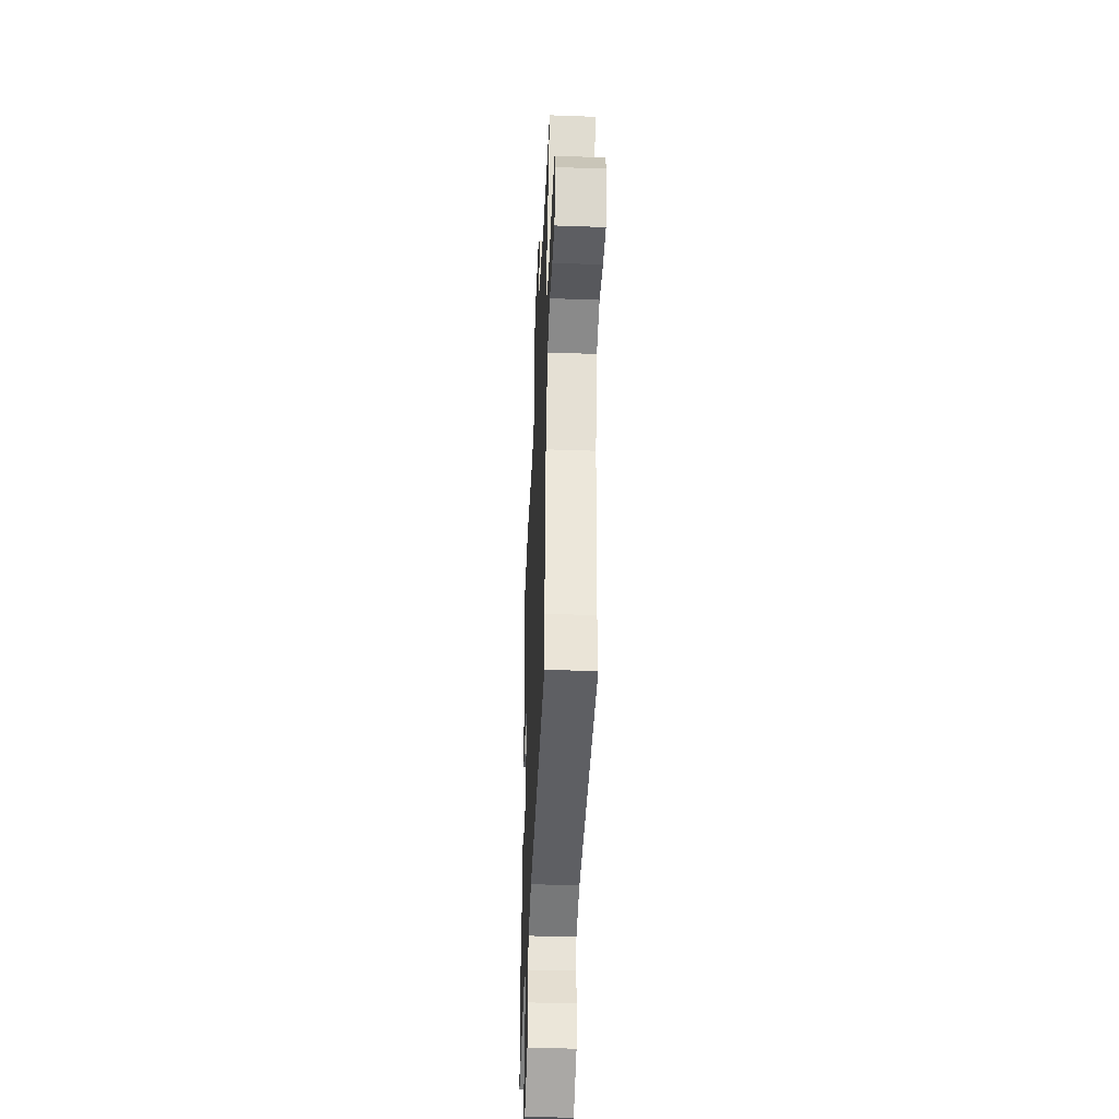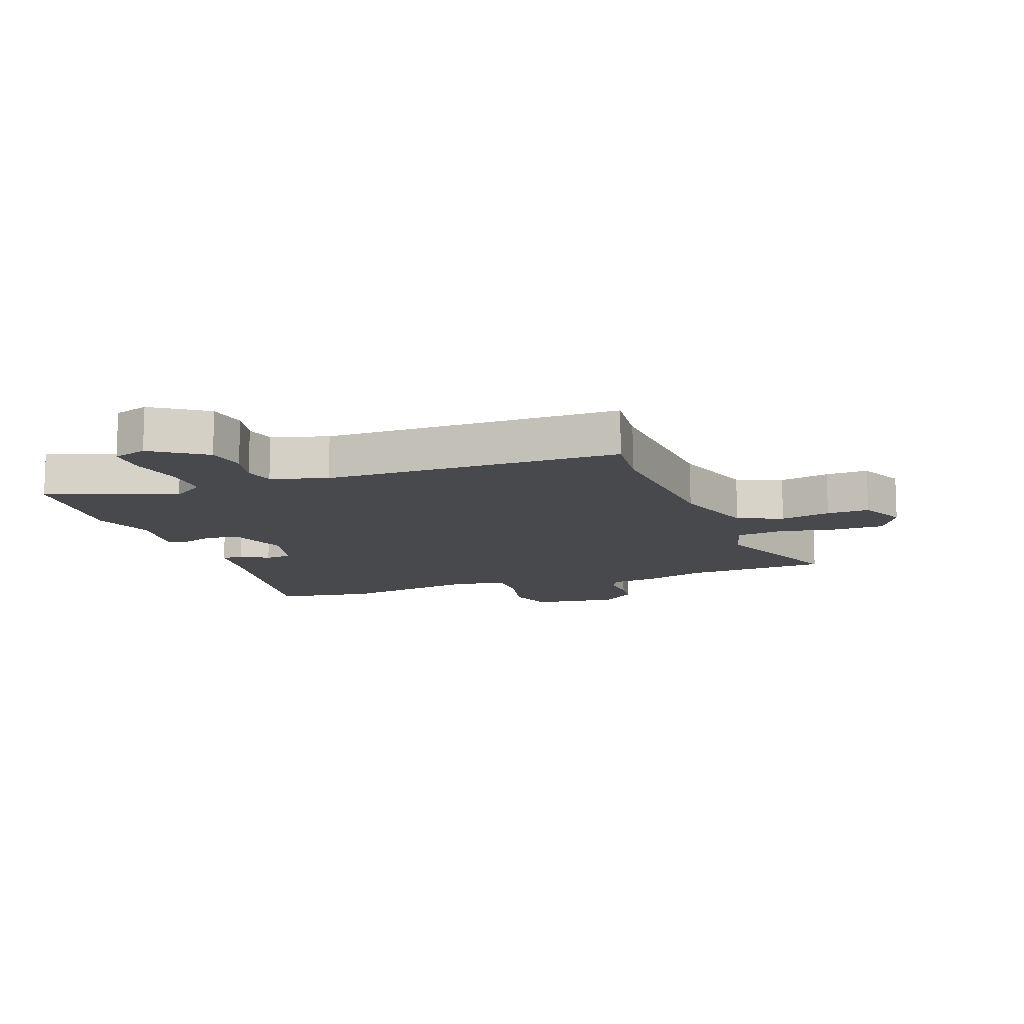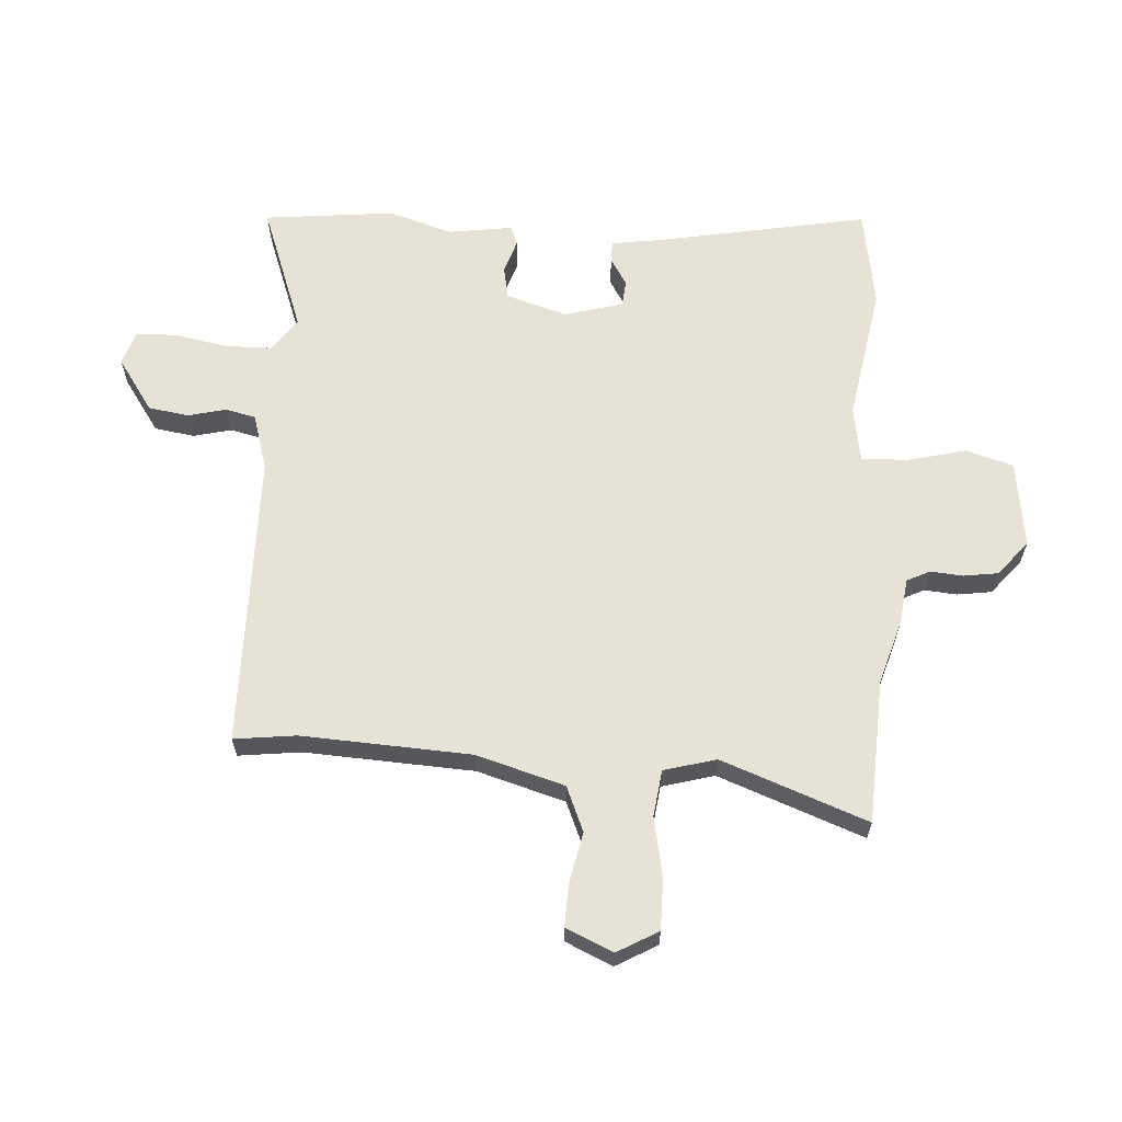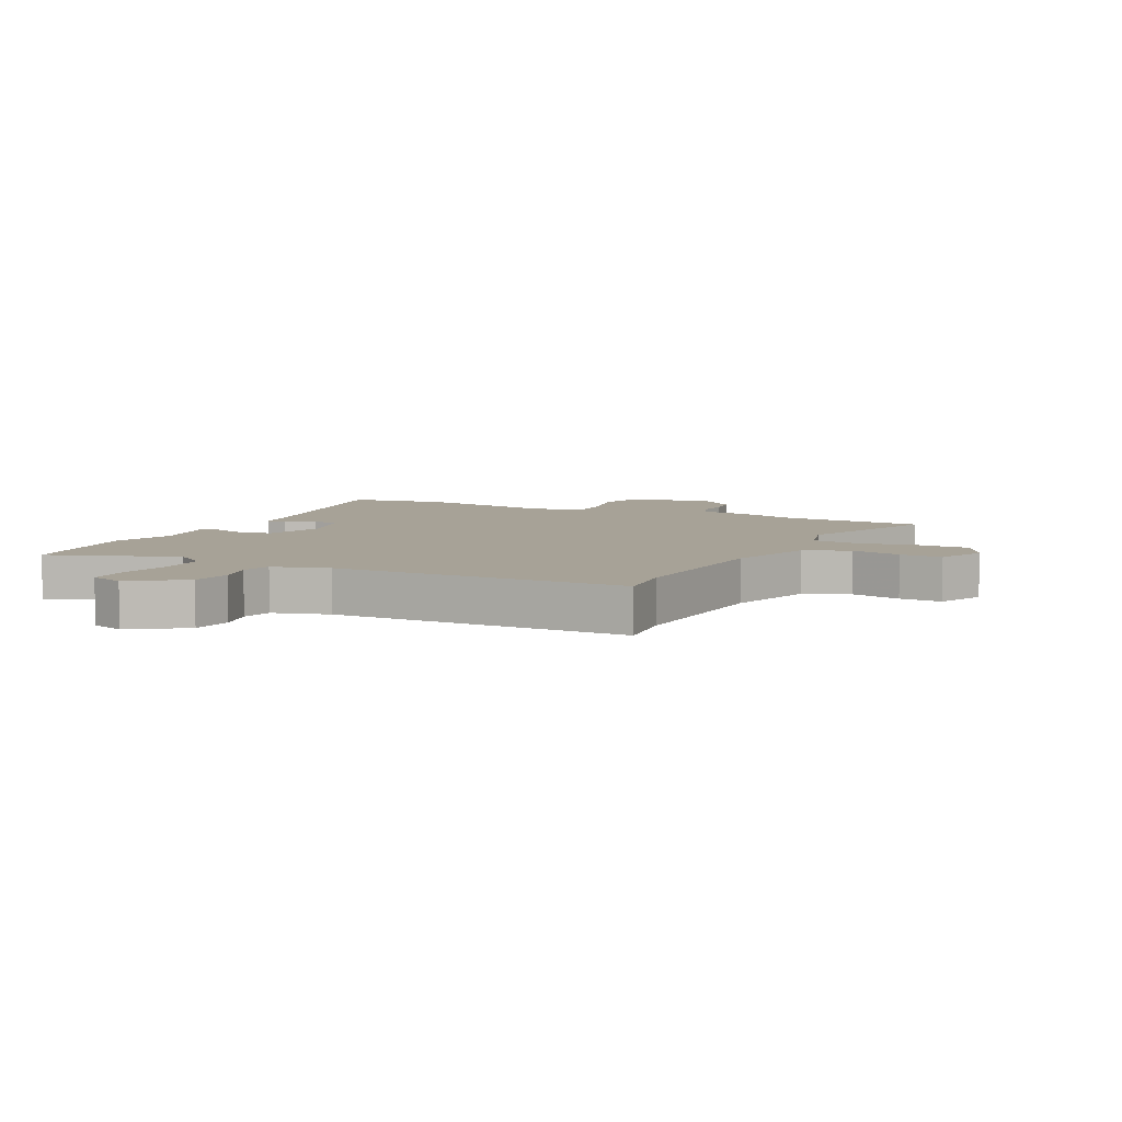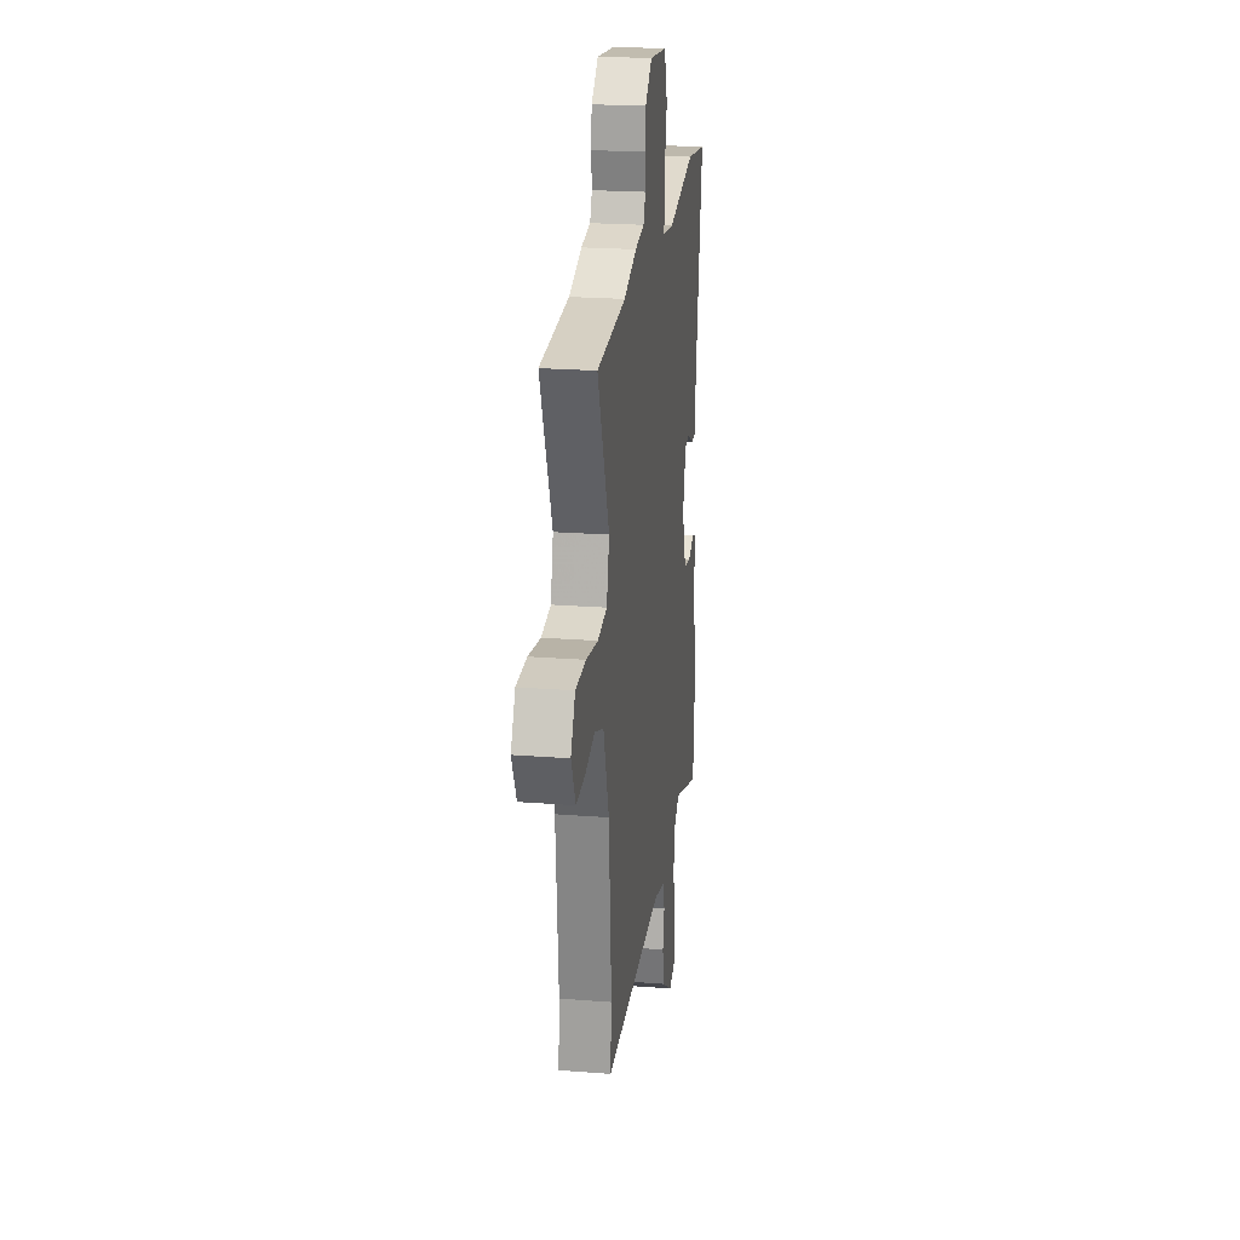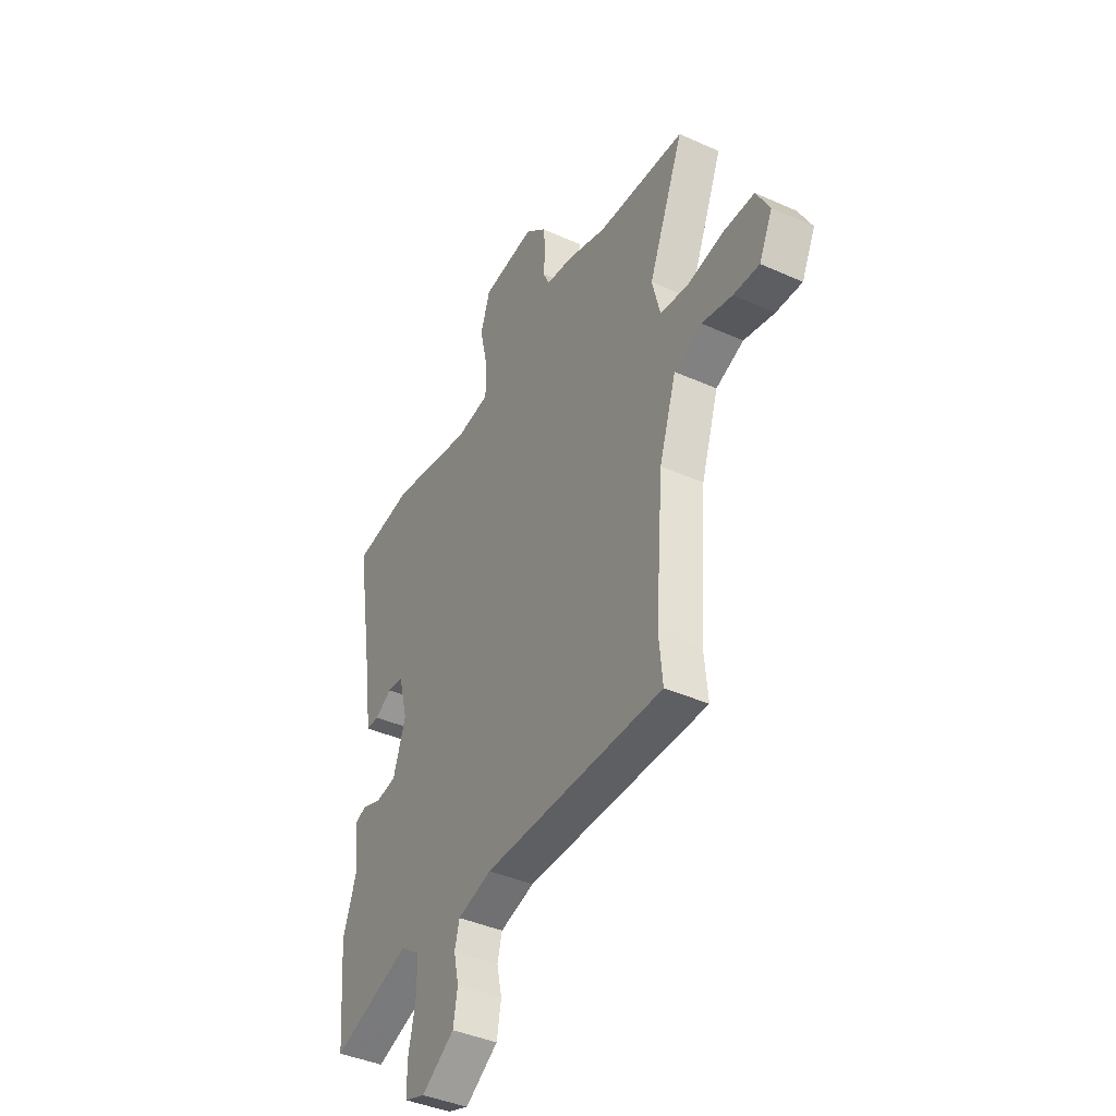
<metadata>
{"format":"obj","ext":"obj","renderer":"f3d","projection":"perspective","resolution":1024,"background":"white","views":[{"elev":-41.8,"azim":-92.5,"up":"+Z"},{"elev":-12.0,"azim":-161.0,"up":"+Y"},{"elev":63.3,"azim":-87.8,"up":"+Y"},{"elev":6.6,"azim":-154.7,"up":"+Y"},{"elev":22.4,"azim":-82.3,"up":"+Z"},{"elev":-40.9,"azim":-118.6,"up":"+Z"}]}
</metadata>
<code>
v 0.366 0.07 0.519
v 0.532 0.07 0.496
v 0.475 0.07 0.146
v 0.464 0.07 0.056
v 0.428 0.07 0.055
v 0.382 0.07 0.082
v 0.338 0.07 0.077
v 0.313 0.07 -0.021
v 0.347 0.07 -0.123
v 0.403 0.07 -0.132
v 0.458 0.07 -0.112
v 0.49 0.07 -0.124
v 0.477 0.07 -0.232
v 0.513 0.07 -0.337
v 0.495 0.07 -0.557
v 0.28 0.07 -0.484
v 0.225 0.07 -0.524
v 0.226 0.07 -0.603
v 0.245 0.07 -0.692
v 0.245 0.07 -0.76
v 0.188 0.07 -0.78
v 0.098 0.07 -0.721
v 0.086 0.07 -0.654
v 0.1 0.07 -0.59
v 0.087 0.07 -0.54
v -0.007 0.07 -0.514
v -0.502 0.07 -0.52
v -0.492 0.07 -0.416
v -0.514 0.07 -0.133
v -0.561 0.07 0.013
v -0.637 0.07 0.043
v -0.721 0.07 0.023
v -0.792 0.07 0.019
v -0.829 0.07 0.097
v -0.792 0.07 0.166
v -0.706 0.07 0.168
v -0.607 0.07 0.151
v -0.529 0.07 0.163
v -0.507 0.07 0.251
v -0.604 0.07 0.492
v -0.363 0.07 0.51
v -0.257 0.07 0.545
v -0.18 0.07 0.557
v -0.162 0.07 0.596
v -0.168 0.07 0.65
v -0.161 0.07 0.708
v -0.104 0.07 0.758
v 0.042 0.07 0.742
v 0.068 0.07 0.663
v 0.046 0.07 0.564
v 0.046 0.07 0.487
v 0.139 0.07 0.474
v 0.366 0 0.519
v 0.532 0 0.496
v 0.475 0 0.146
v 0.464 0 0.056
v 0.428 0 0.055
v 0.382 0 0.082
v 0.338 0 0.077
v 0.313 0 -0.021
v 0.347 0 -0.123
v 0.403 0 -0.132
v 0.458 0 -0.112
v 0.49 0 -0.124
v 0.477 0 -0.232
v 0.513 0 -0.337
v 0.495 0 -0.557
v 0.28 0 -0.484
v 0.225 0 -0.524
v 0.226 0 -0.603
v 0.245 0 -0.692
v 0.245 0 -0.76
v 0.188 0 -0.78
v 0.098 0 -0.721
v 0.086 0 -0.654
v 0.1 0 -0.59
v 0.087 0 -0.54
v -0.007 0 -0.514
v -0.502 0 -0.52
v -0.492 0 -0.416
v -0.514 0 -0.133
v -0.561 0 0.013
v -0.637 0 0.043
v -0.721 0 0.023
v -0.792 0 0.019
v -0.829 0 0.097
v -0.792 0 0.166
v -0.706 0 0.168
v -0.607 0 0.151
v -0.529 0 0.163
v -0.507 0 0.251
v -0.604 0 0.492
v -0.363 0 0.51
v -0.257 0 0.545
v -0.18 0 0.557
v -0.162 0 0.596
v -0.168 0 0.65
v -0.161 0 0.708
v -0.104 0 0.758
v 0.042 0 0.742
v 0.068 0 0.663
v 0.046 0 0.564
v 0.046 0 0.487
v 0.139 0 0.474
f 48 49 50
f 47 48 50
f 46 47 50
f 45 46 50
f 44 45 50
f 43 44 50 51
f 41 42 43 51
f 41 51 52
f 40 41 52
f 39 40 52
f 35 36 37
f 34 35 37
f 33 34 37
f 32 33 37
f 31 32 37
f 30 31 37 38
f 1 2 3
f 52 1 3
f 39 52 3
f 38 39 3
f 30 38 3
f 29 30 3
f 22 23 24
f 21 22 24
f 20 21 24
f 19 20 24
f 18 19 24
f 17 18 24 25
f 16 17 25 26
f 13 14 15 16
f 16 26 27
f 13 16 27
f 12 13 27
f 11 12 27
f 10 11 27
f 3 4 5 6
f 3 6 7
f 29 3 7
f 28 29 7 8
f 9 10 27 28
f 8 9 28
f 102 101 100
f 102 100 99
f 102 99 98
f 102 98 97
f 102 97 96
f 103 102 96 95
f 103 95 94 93
f 104 103 93
f 104 93 92
f 104 92 91
f 89 88 87
f 89 87 86
f 89 86 85
f 89 85 84
f 89 84 83
f 90 89 83 82
f 55 54 53
f 55 53 104
f 55 104 91
f 55 91 90
f 55 90 82
f 55 82 81
f 76 75 74
f 76 74 73
f 76 73 72
f 76 72 71
f 76 71 70
f 77 76 70 69
f 78 77 69 68
f 68 67 66 65
f 79 78 68
f 79 68 65
f 79 65 64
f 79 64 63
f 79 63 62
f 58 57 56 55
f 59 58 55
f 59 55 81
f 60 59 81 80
f 80 79 62 61
f 80 61 60
f 1 53 54 2
f 2 54 55 3
f 3 55 56 4
f 4 56 57 5
f 5 57 58 6
f 6 58 59 7
f 7 59 60 8
f 8 60 61 9
f 9 61 62 10
f 10 62 63 11
f 11 63 64 12
f 12 64 65 13
f 13 65 66 14
f 14 66 67 15
f 15 67 68 16
f 16 68 69 17
f 17 69 70 18
f 18 70 71 19
f 19 71 72 20
f 20 72 73 21
f 21 73 74 22
f 22 74 75 23
f 23 75 76 24
f 24 76 77 25
f 25 77 78 26
f 26 78 79 27
f 27 79 80 28
f 28 80 81 29
f 29 81 82 30
f 30 82 83 31
f 31 83 84 32
f 32 84 85 33
f 33 85 86 34
f 34 86 87 35
f 35 87 88 36
f 36 88 89 37
f 37 89 90 38
f 38 90 91 39
f 39 91 92 40
f 40 92 93 41
f 41 93 94 42
f 42 94 95 43
f 43 95 96 44
f 44 96 97 45
f 45 97 98 46
f 46 98 99 47
f 47 99 100 48
f 48 100 101 49
f 49 101 102 50
f 50 102 103 51
f 51 103 104 52
f 52 104 53 1

</code>
